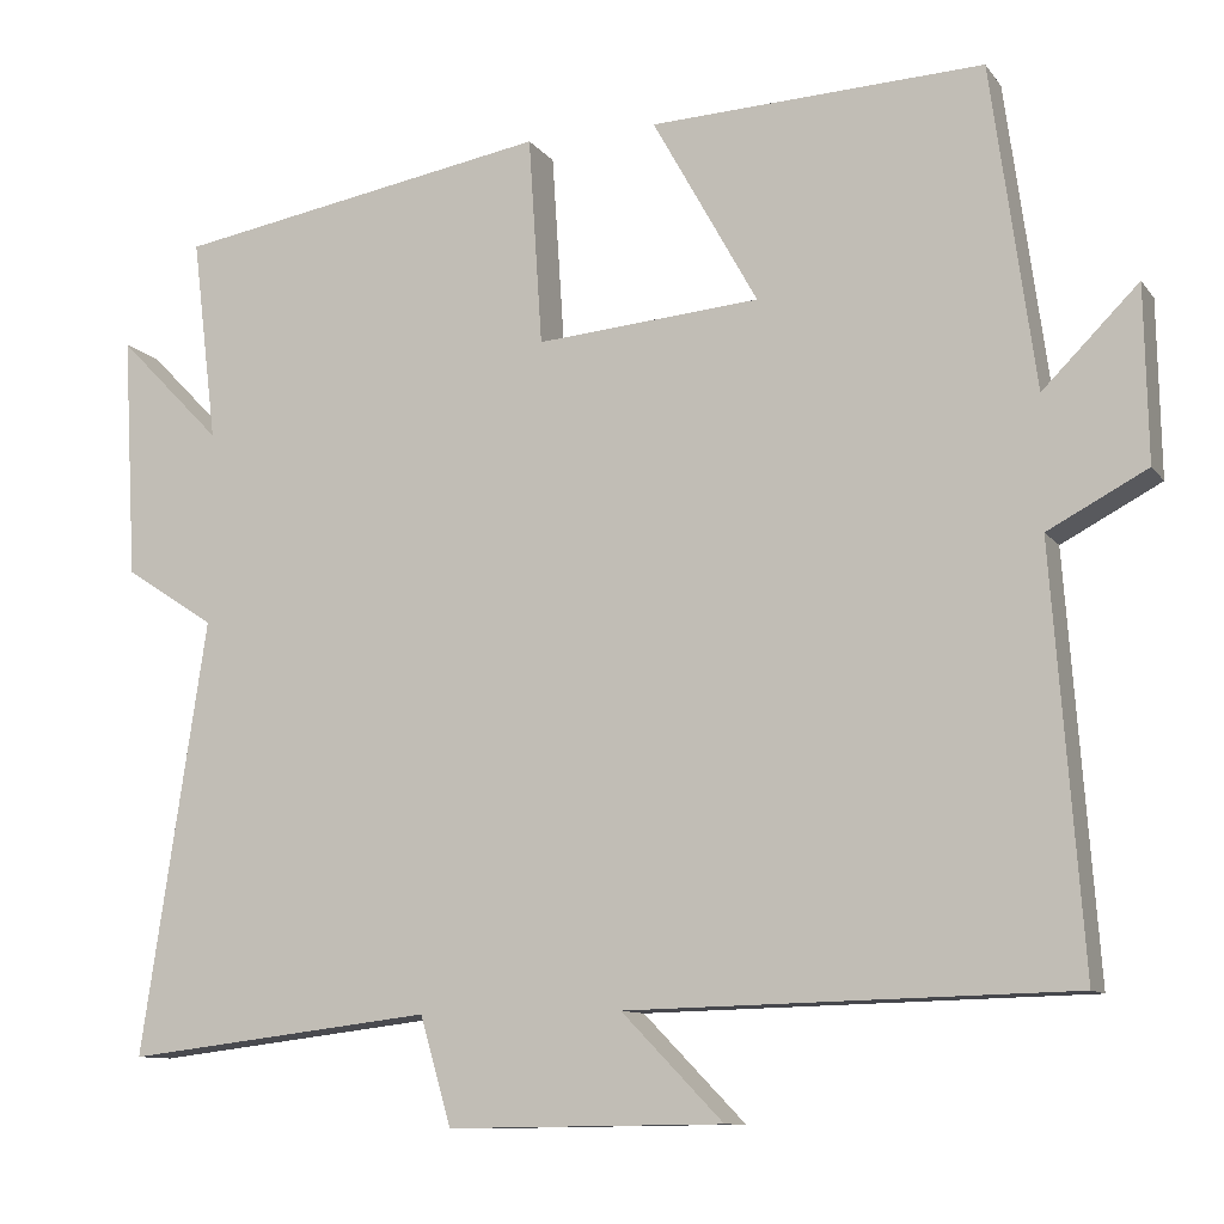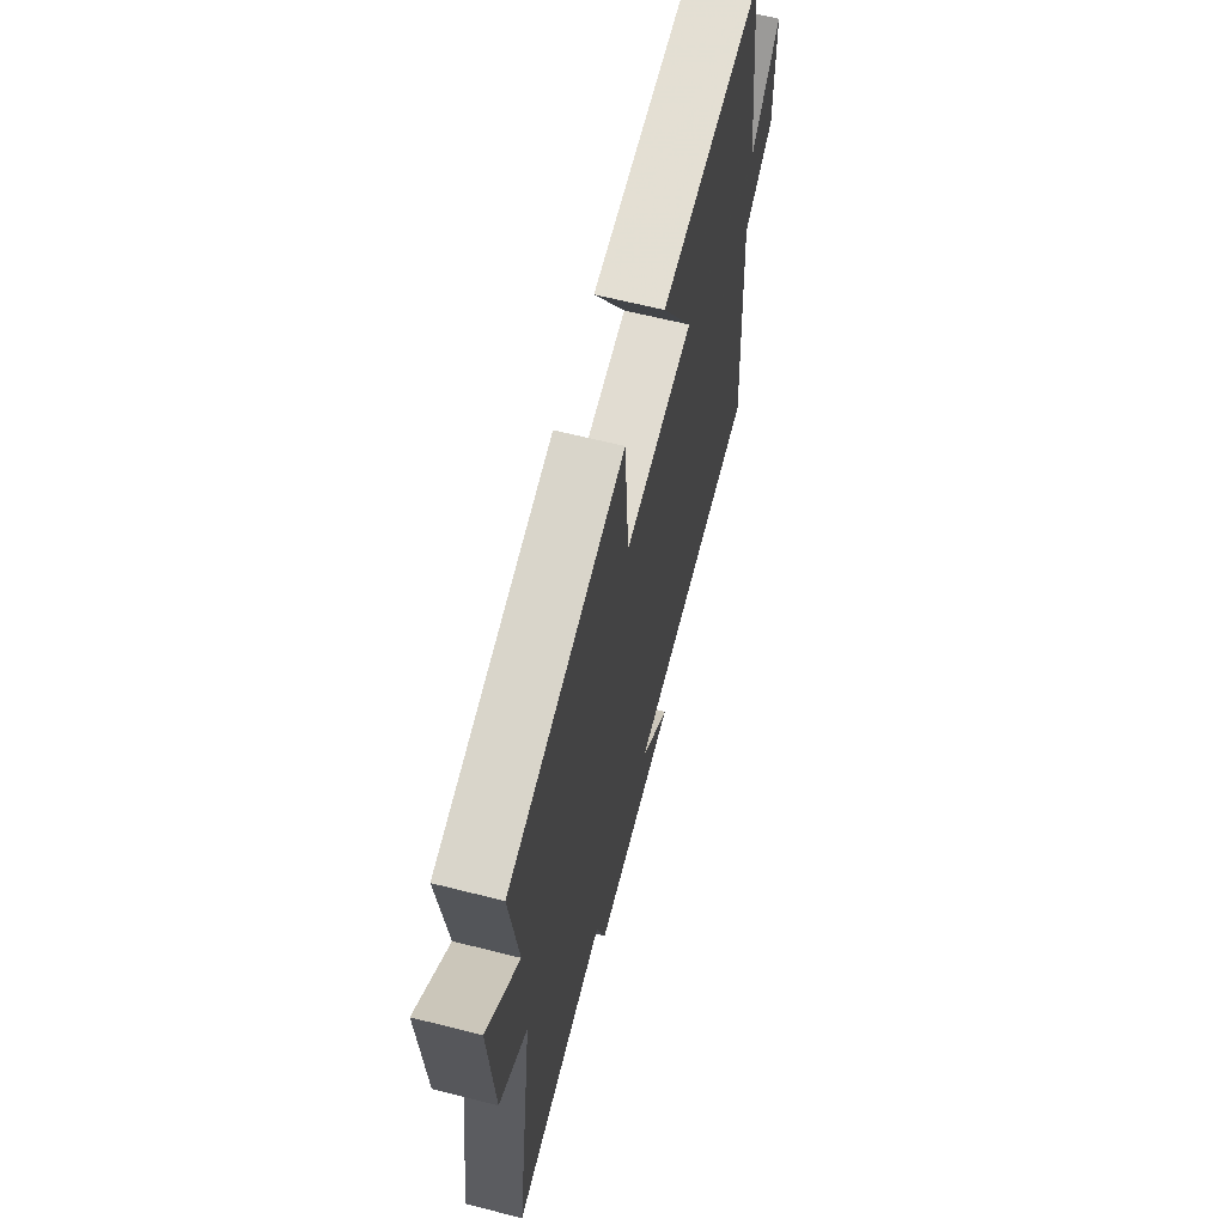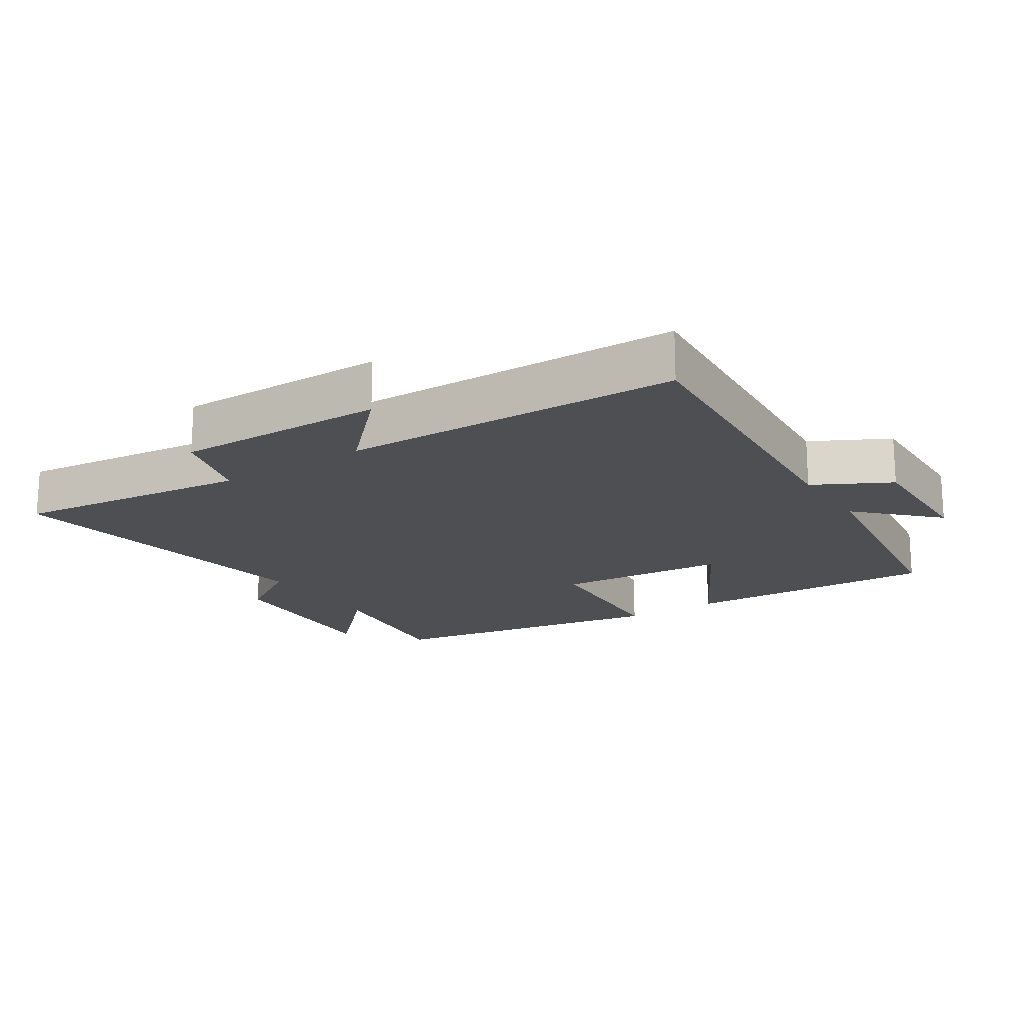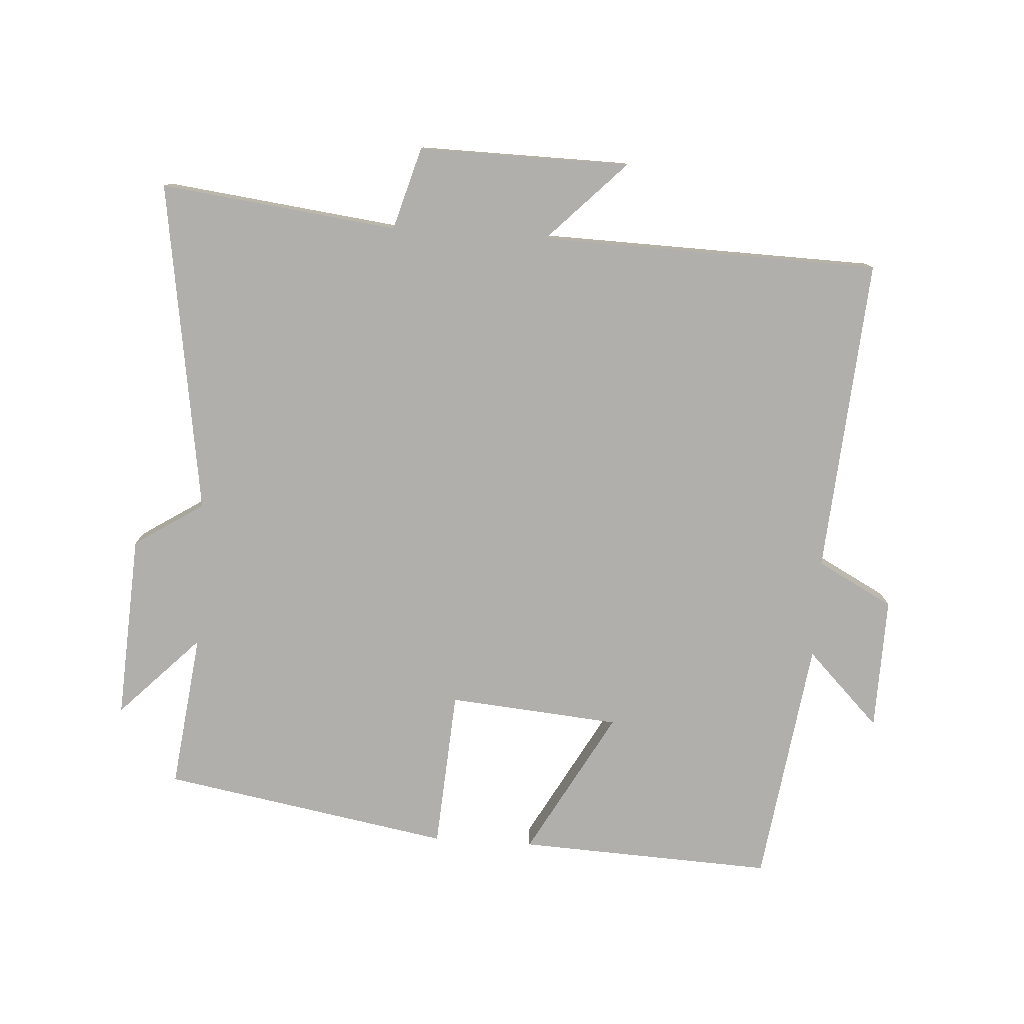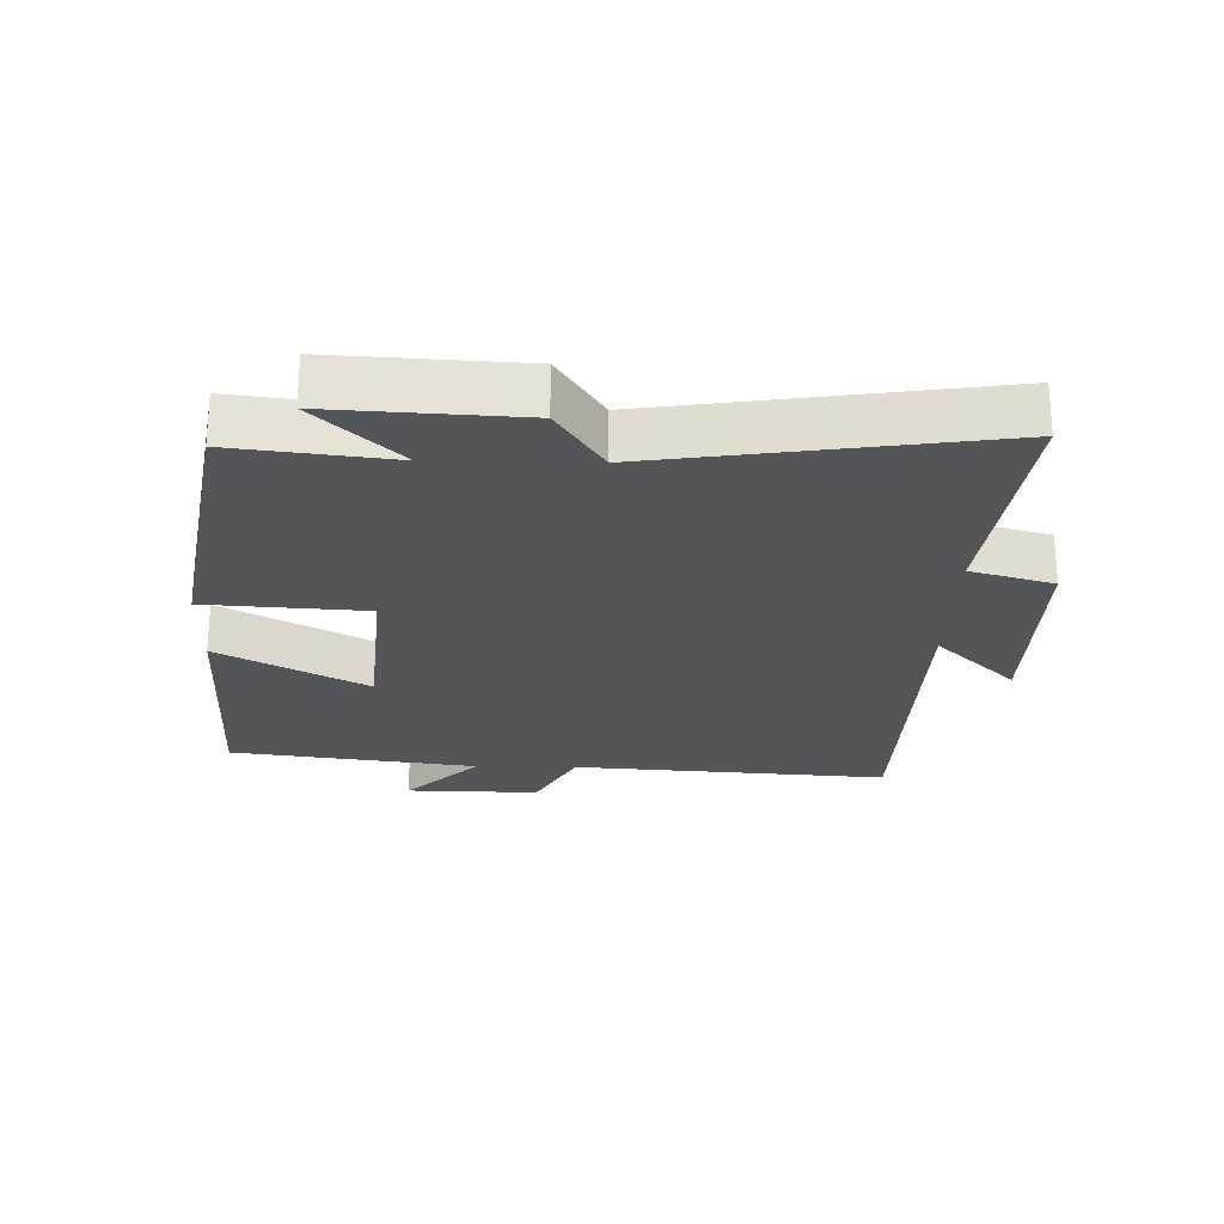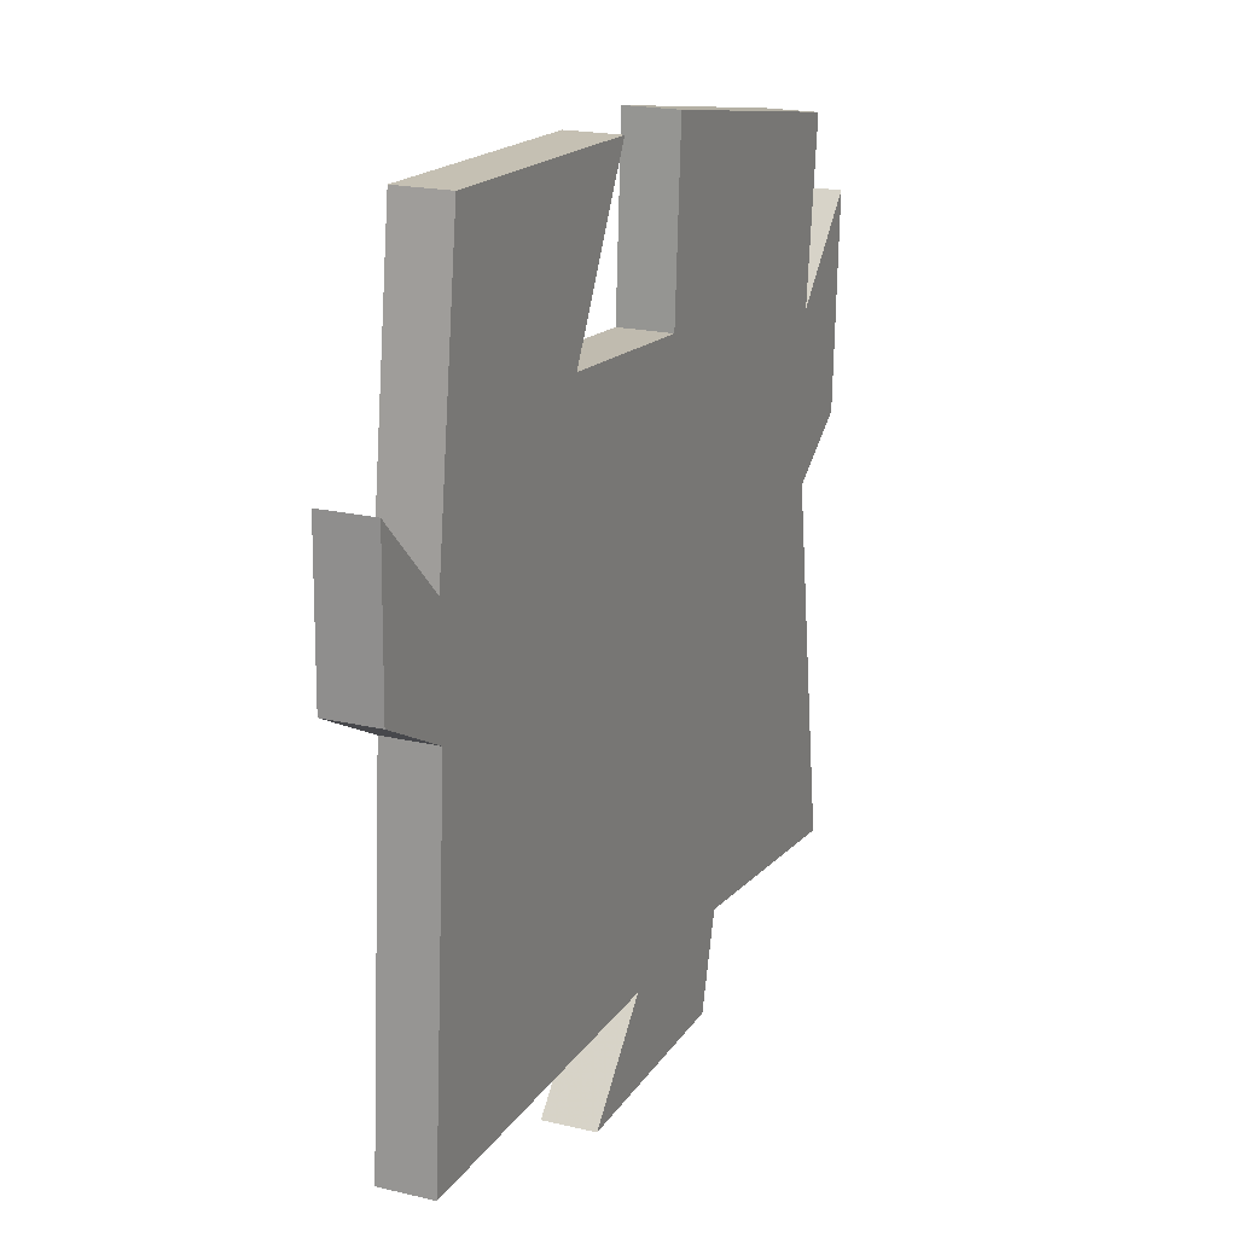
<metadata>
{"format":"obj","ext":"obj","renderer":"f3d","projection":"perspective","resolution":1024,"background":"white","views":[{"elev":-10.4,"azim":-158.4,"up":"+Z"},{"elev":64.2,"azim":104.3,"up":"+Z"},{"elev":-18.2,"azim":-146.9,"up":"+Y"},{"elev":-78.2,"azim":176.3,"up":"+Y"},{"elev":-24.4,"azim":88.7,"up":"+Y"},{"elev":20.2,"azim":-66.6,"up":"+Z"}]}
</metadata>
<code>
v -0.535 0.07 -0.488
v -0.5 0.07 -0.009
v -0.615 0.07 0.052
v -0.611 0.07 0.254
v -0.5 0.07 0.143
v -0.449 0.07 0.517
v -0.062 0.07 0.5
v -0.184 0.07 0.28
v 0.076 0.07 0.258
v 0.092 0.07 0.5
v 0.529 0.07 0.424
v 0.5 0.07 0.187
v 0.621 0.07 0.311
v 0.605 0.07 0.029
v 0.5 0.07 -0.039
v 0.576 0.07 -0.543
v 0.217 0.07 -0.5
v 0.181 0.07 -0.625
v -0.139 0.07 -0.621
v -0.021 0.07 -0.5
v -0.535 0 -0.488
v -0.5 0 -0.009
v -0.615 0 0.052
v -0.611 0 0.254
v -0.5 0 0.143
v -0.449 0 0.517
v -0.062 0 0.5
v -0.184 0 0.28
v 0.076 0 0.258
v 0.092 0 0.5
v 0.529 0 0.424
v 0.5 0 0.187
v 0.621 0 0.311
v 0.605 0 0.029
v 0.5 0 -0.039
v 0.576 0 -0.543
v 0.217 0 -0.5
v 0.181 0 -0.625
v -0.139 0 -0.621
v -0.021 0 -0.5
f 17 18 19 20
f 17 20 1 2
f 15 16 17 2
f 12 13 14 15
f 12 15 2 3
f 9 10 11 12
f 8 9 12 3
f 5 6 7 8
f 5 8 3
f 3 4 5
f 40 39 38 37
f 22 21 40 37
f 22 37 36 35
f 35 34 33 32
f 23 22 35 32
f 32 31 30 29
f 23 32 29 28
f 28 27 26 25
f 23 28 25
f 25 24 23
f 1 21 22 2
f 2 22 23 3
f 3 23 24 4
f 4 24 25 5
f 5 25 26 6
f 6 26 27 7
f 7 27 28 8
f 8 28 29 9
f 9 29 30 10
f 10 30 31 11
f 11 31 32 12
f 12 32 33 13
f 13 33 34 14
f 14 34 35 15
f 15 35 36 16
f 16 36 37 17
f 17 37 38 18
f 18 38 39 19
f 19 39 40 20
f 20 40 21 1

</code>
